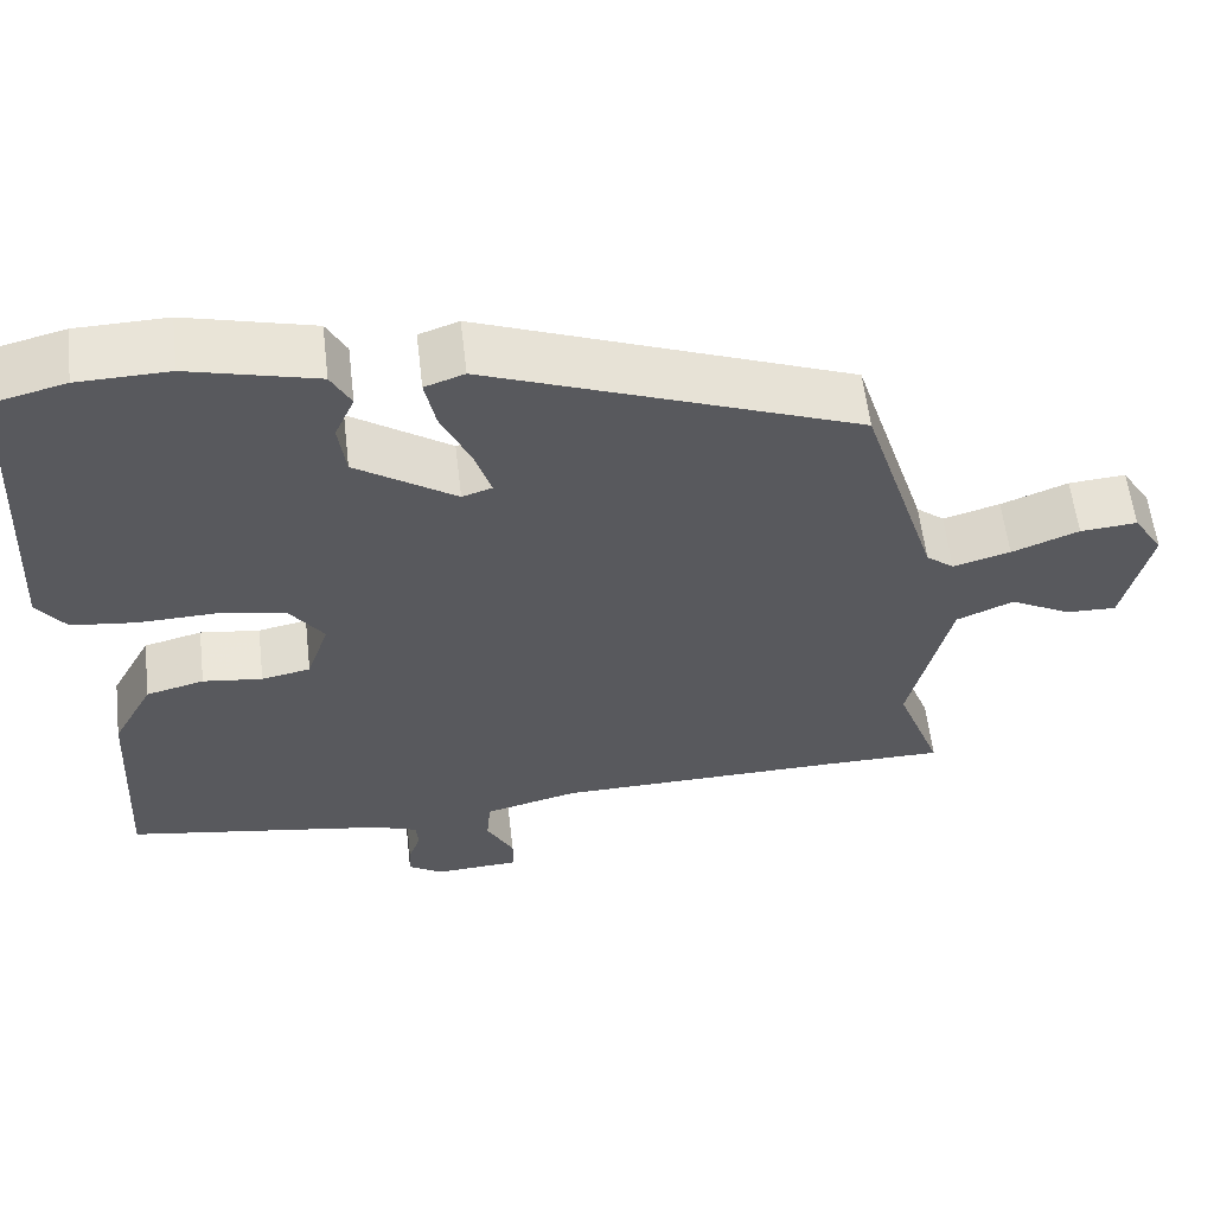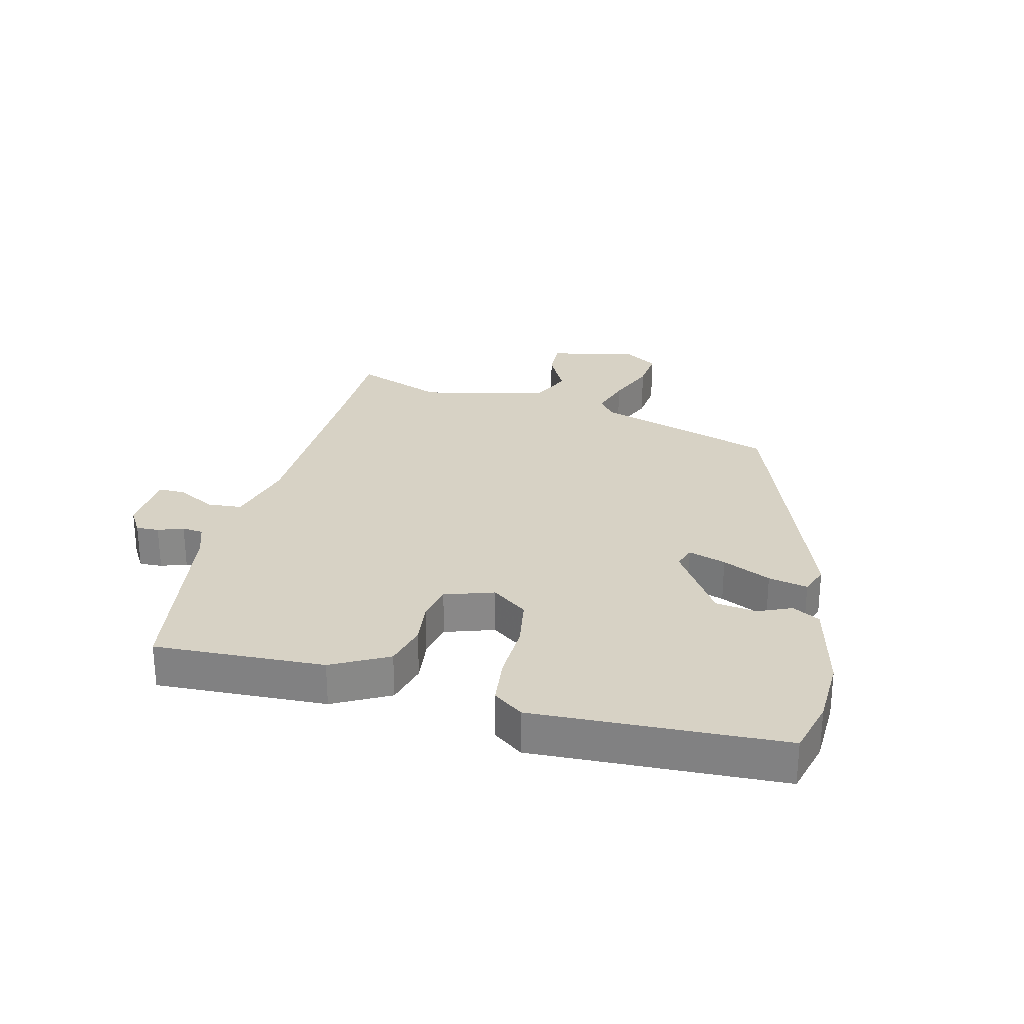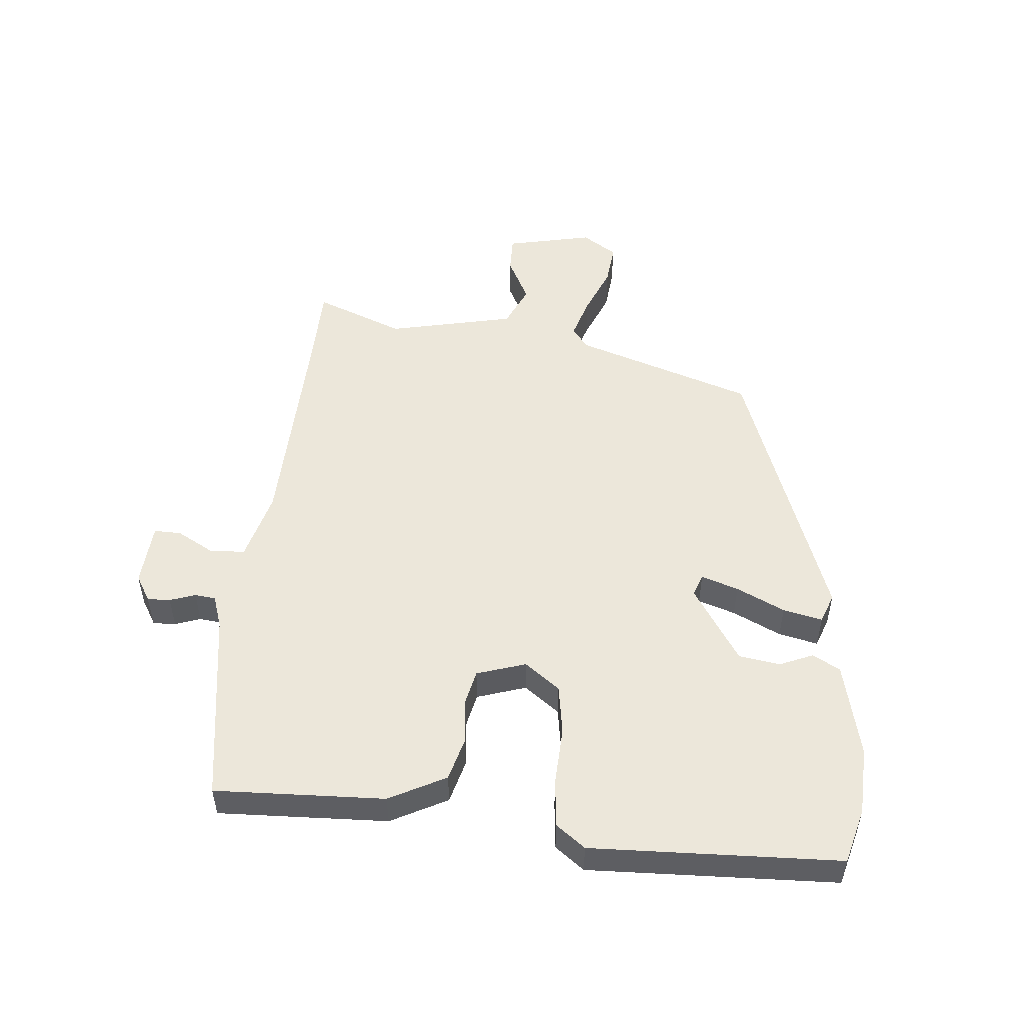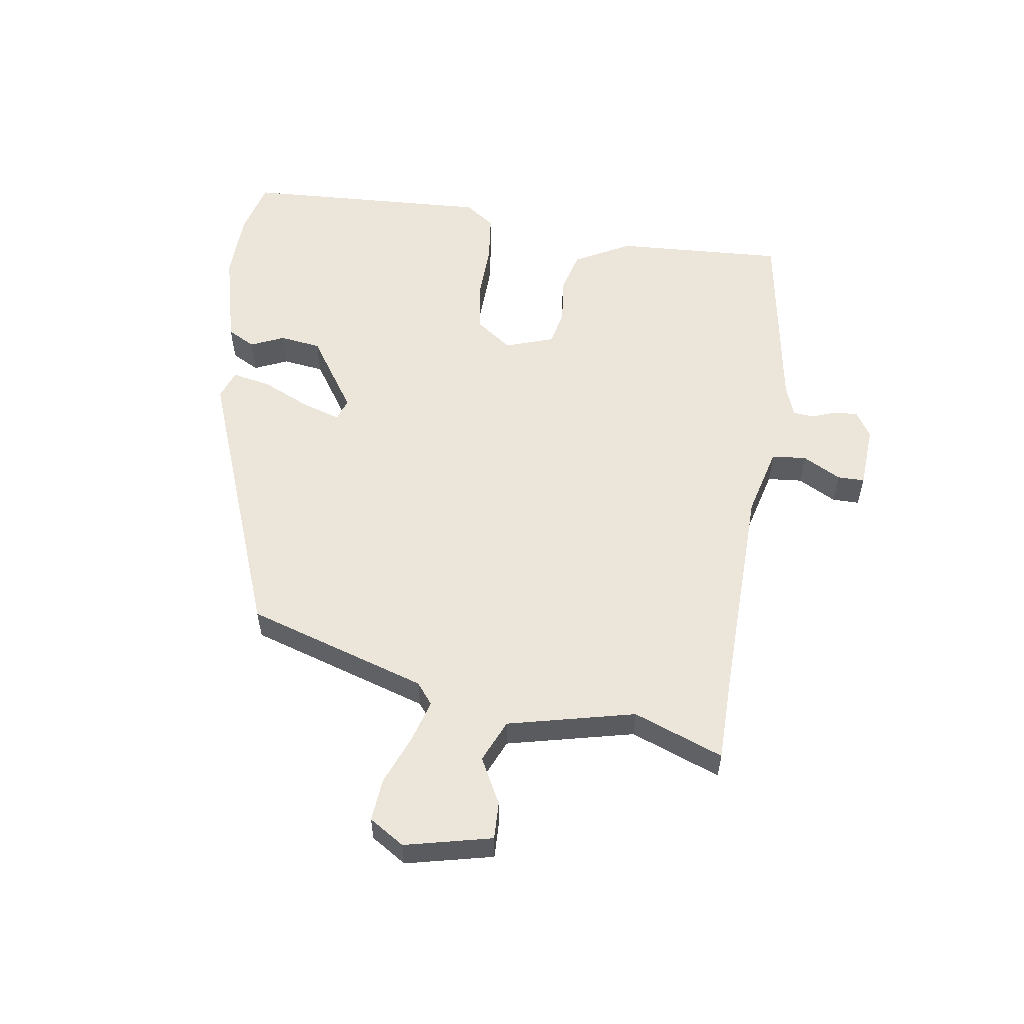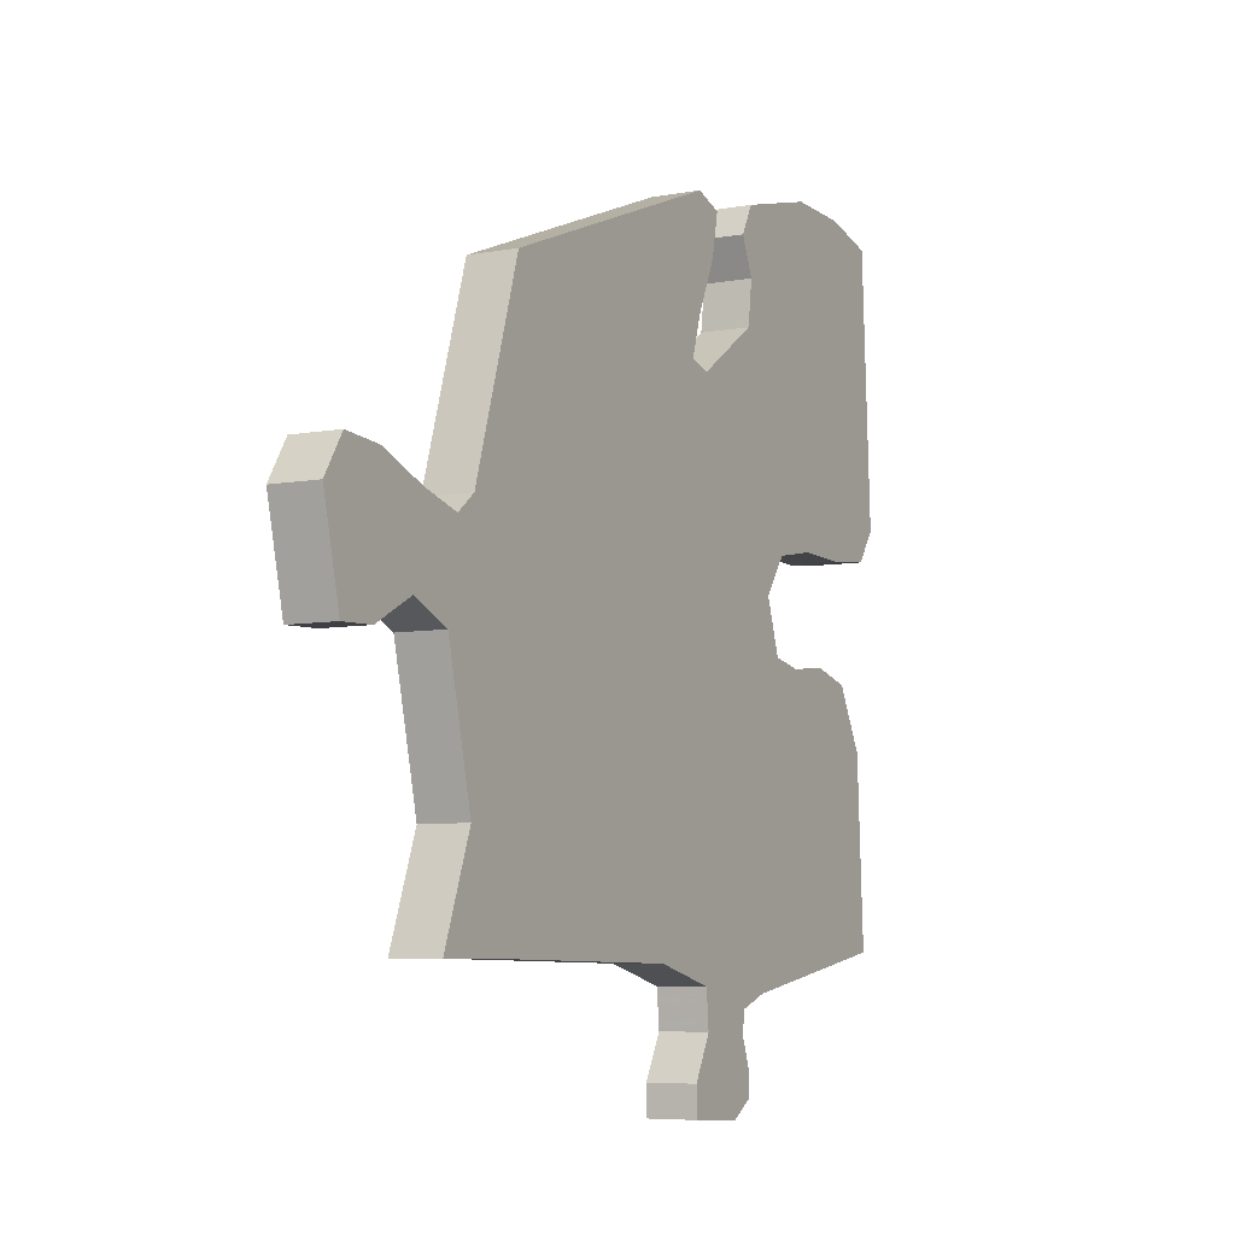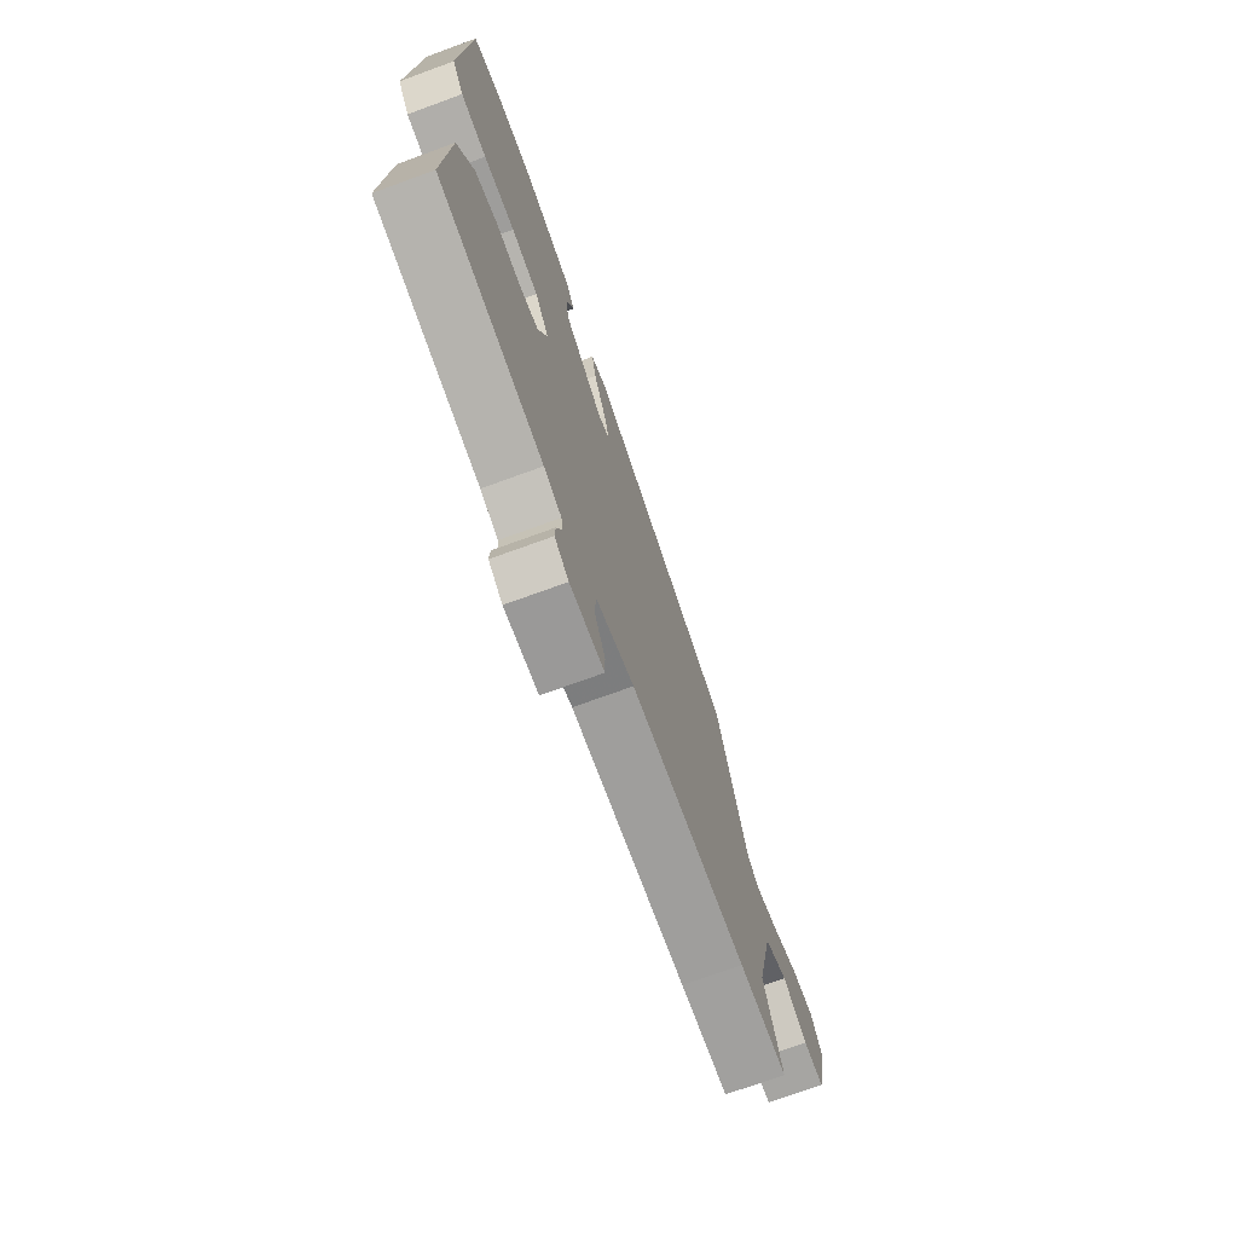
<metadata>
{"format":"obj","ext":"obj","renderer":"f3d","projection":"perspective","resolution":1024,"background":"white","views":[{"elev":58.7,"azim":-6.7,"up":"+Z"},{"elev":27.4,"azim":-75.6,"up":"+Y"},{"elev":51.4,"azim":-83.8,"up":"+Y"},{"elev":55.9,"azim":98.6,"up":"+Y"},{"elev":-6.4,"azim":119.1,"up":"+Z"},{"elev":-72.1,"azim":-69.9,"up":"+Z"}]}
</metadata>
<code>
v -0.486 0.07 -0.495
v -0.471 0.07 -0.22
v -0.422 0.07 -0.129
v -0.352 0.07 -0.111
v -0.28 0.07 -0.12
v -0.221 0.07 -0.108
v -0.194 0.07 -0.029
v -0.236 0.07 0.029
v -0.317 0.07 0.043
v -0.411 0.07 0.04
v -0.489 0.07 0.049
v -0.524 0.07 0.097
v -0.503 0.07 0.499
v -0.413 0.07 0.522
v -0.303 0.07 0.525
v -0.149 0.07 0.486
v -0.125 0.07 0.441
v -0.149 0.07 0.387
v -0.14 0.07 0.32
v -0.019 0.07 0.239
v 0.017 0.07 0.251
v -0.002 0.07 0.312
v -0.038 0.07 0.391
v -0.051 0.07 0.455
v -0.003 0.07 0.472
v 0.444 0.07 0.302
v 0.536 0.07 0.009
v 0.57 0.07 -0.018
v 0.639 0.07 0.002
v 0.72 0.07 0.034
v 0.789 0.07 0.04
v 0.825 0.07 -0.017
v 0.792 0.07 -0.158
v 0.731 0.07 -0.156
v 0.657 0.07 -0.117
v 0.588 0.07 -0.147
v 0.539 0.07 -0.353
v 0.594 0.07 -0.499
v 0.45 0.07 -0.5
v 0.1 0.07 -0.507
v -0.014 0.07 -0.536
v -0.019 0.07 -0.592
v 0.014 0.07 -0.654
v 0.014 0.07 -0.698
v -0.089 0.07 -0.704
v -0.131 0.07 -0.678
v -0.129 0.07 -0.641
v -0.114 0.07 -0.6
v -0.117 0.07 -0.566
v -0.17 0.07 -0.547
v -0.486 0 -0.495
v -0.471 0 -0.22
v -0.422 0 -0.129
v -0.352 0 -0.111
v -0.28 0 -0.12
v -0.221 0 -0.108
v -0.194 0 -0.029
v -0.236 0 0.029
v -0.317 0 0.043
v -0.411 0 0.04
v -0.489 0 0.049
v -0.524 0 0.097
v -0.503 0 0.499
v -0.413 0 0.522
v -0.303 0 0.525
v -0.149 0 0.486
v -0.125 0 0.441
v -0.149 0 0.387
v -0.14 0 0.32
v -0.019 0 0.239
v 0.017 0 0.251
v -0.002 0 0.312
v -0.038 0 0.391
v -0.051 0 0.455
v -0.003 0 0.472
v 0.444 0 0.302
v 0.536 0 0.009
v 0.57 0 -0.018
v 0.639 0 0.002
v 0.72 0 0.034
v 0.789 0 0.04
v 0.825 0 -0.017
v 0.792 0 -0.158
v 0.731 0 -0.156
v 0.657 0 -0.117
v 0.588 0 -0.147
v 0.539 0 -0.353
v 0.594 0 -0.499
v 0.45 0 -0.5
v 0.1 0 -0.507
v -0.014 0 -0.536
v -0.019 0 -0.592
v 0.014 0 -0.654
v 0.014 0 -0.698
v -0.089 0 -0.704
v -0.131 0 -0.678
v -0.129 0 -0.641
v -0.114 0 -0.6
v -0.117 0 -0.566
v -0.17 0 -0.547
f 46 47 48
f 45 46 48
f 44 45 48
f 43 44 48
f 42 43 48
f 41 42 48 49
f 37 38 39
f 36 37 39 40
f 33 34 35
f 32 33 35
f 31 32 35
f 30 31 35
f 29 30 35
f 28 29 35 36
f 36 40 41
f 28 36 41
f 27 28 41
f 25 26 27
f 24 25 27
f 23 24 27
f 22 23 27
f 16 17 18
f 15 16 18
f 14 15 18
f 13 14 18
f 12 13 18
f 11 12 18
f 10 11 18
f 9 10 18
f 8 9 18 19
f 7 8 19 20
f 3 4 5
f 2 3 5
f 1 2 5
f 50 1 5
f 50 5 6
f 7 20 21
f 6 7 21
f 50 6 21
f 49 50 21
f 41 49 21
f 27 41 21
f 21 22 27
f 98 97 96
f 98 96 95
f 98 95 94
f 98 94 93
f 98 93 92
f 99 98 92 91
f 89 88 87
f 90 89 87 86
f 85 84 83
f 85 83 82
f 85 82 81
f 85 81 80
f 85 80 79
f 86 85 79 78
f 91 90 86
f 91 86 78
f 91 78 77
f 77 76 75
f 77 75 74
f 77 74 73
f 77 73 72
f 68 67 66
f 68 66 65
f 68 65 64
f 68 64 63
f 68 63 62
f 68 62 61
f 68 61 60
f 68 60 59
f 69 68 59 58
f 70 69 58 57
f 55 54 53
f 55 53 52
f 55 52 51
f 55 51 100
f 56 55 100
f 71 70 57
f 71 57 56
f 71 56 100
f 71 100 99
f 71 99 91
f 71 91 77
f 77 72 71
f 1 51 52 2
f 2 52 53 3
f 3 53 54 4
f 4 54 55 5
f 5 55 56 6
f 6 56 57 7
f 7 57 58 8
f 8 58 59 9
f 9 59 60 10
f 10 60 61 11
f 11 61 62 12
f 12 62 63 13
f 13 63 64 14
f 14 64 65 15
f 15 65 66 16
f 16 66 67 17
f 17 67 68 18
f 18 68 69 19
f 19 69 70 20
f 20 70 71 21
f 21 71 72 22
f 22 72 73 23
f 23 73 74 24
f 24 74 75 25
f 25 75 76 26
f 26 76 77 27
f 27 77 78 28
f 28 78 79 29
f 29 79 80 30
f 30 80 81 31
f 31 81 82 32
f 32 82 83 33
f 33 83 84 34
f 34 84 85 35
f 35 85 86 36
f 36 86 87 37
f 37 87 88 38
f 38 88 89 39
f 39 89 90 40
f 40 90 91 41
f 41 91 92 42
f 42 92 93 43
f 43 93 94 44
f 44 94 95 45
f 45 95 96 46
f 46 96 97 47
f 47 97 98 48
f 48 98 99 49
f 49 99 100 50
f 50 100 51 1

</code>
